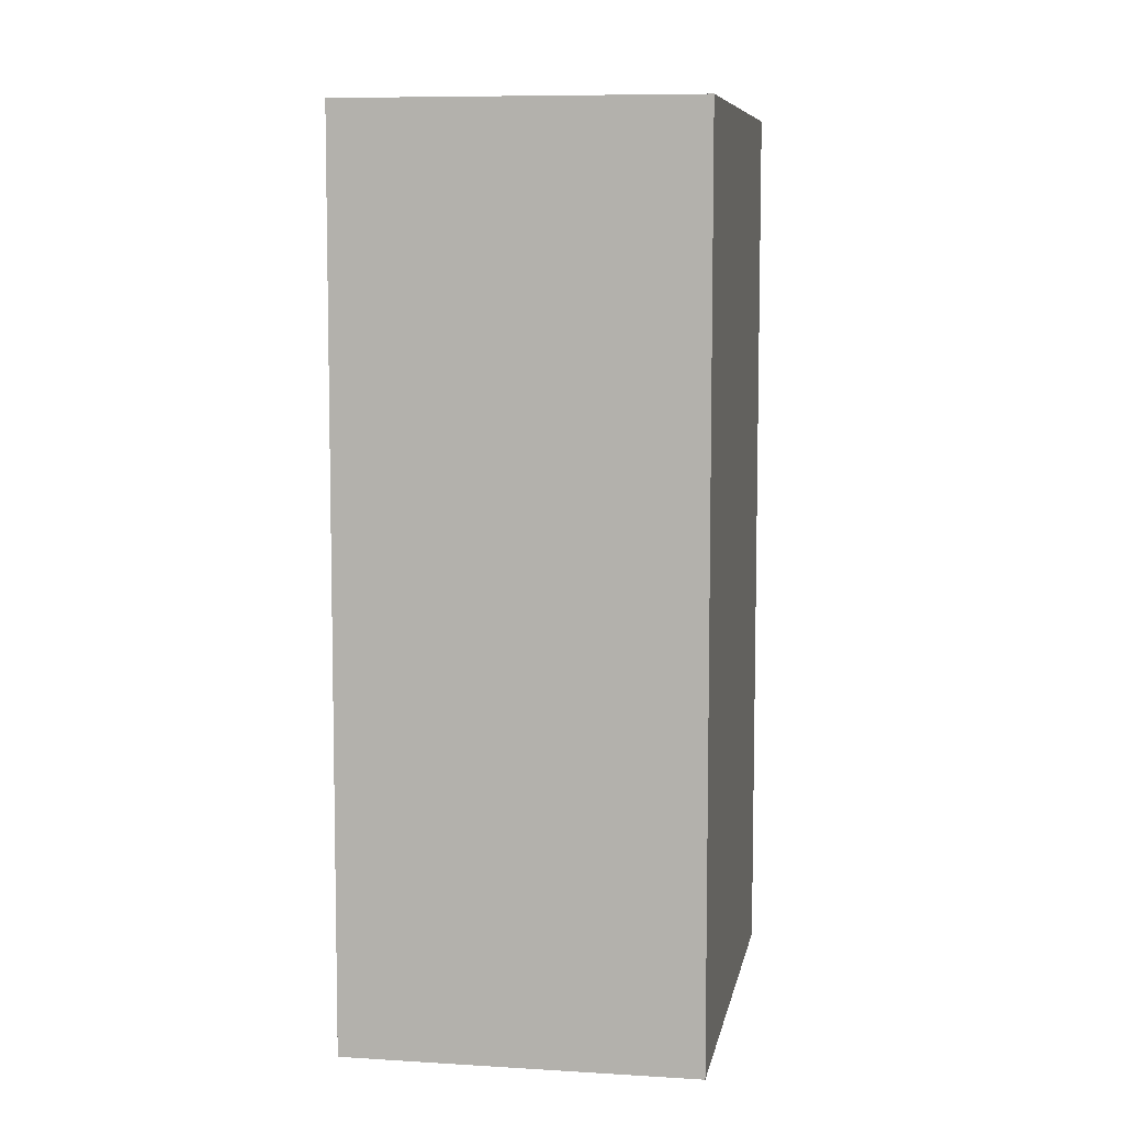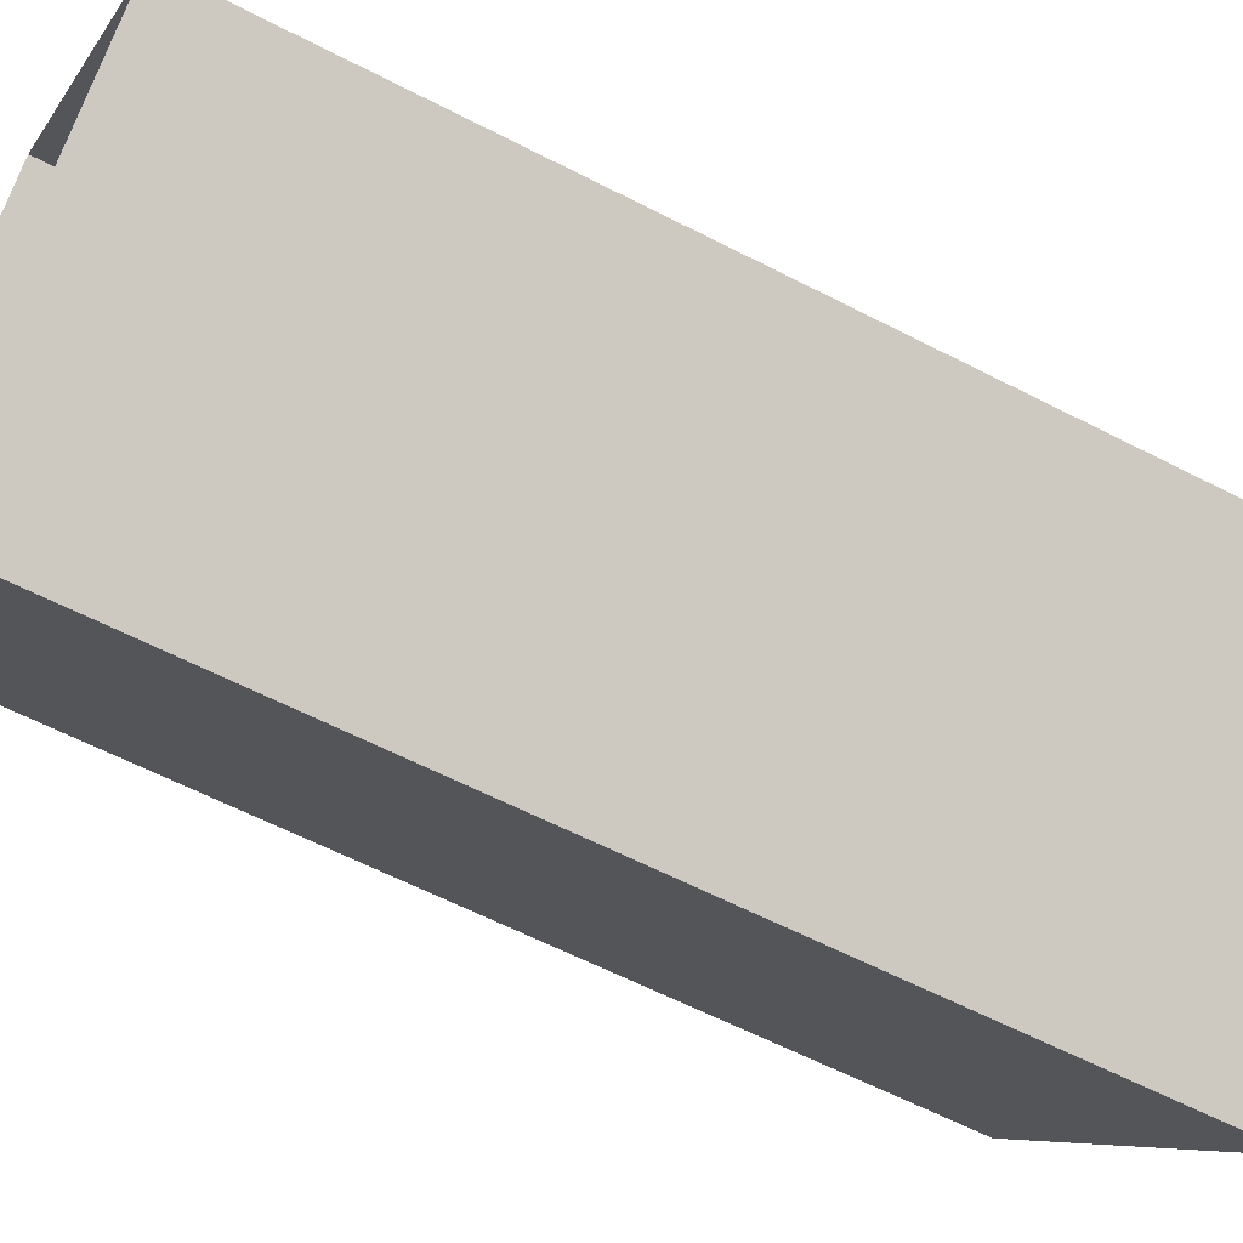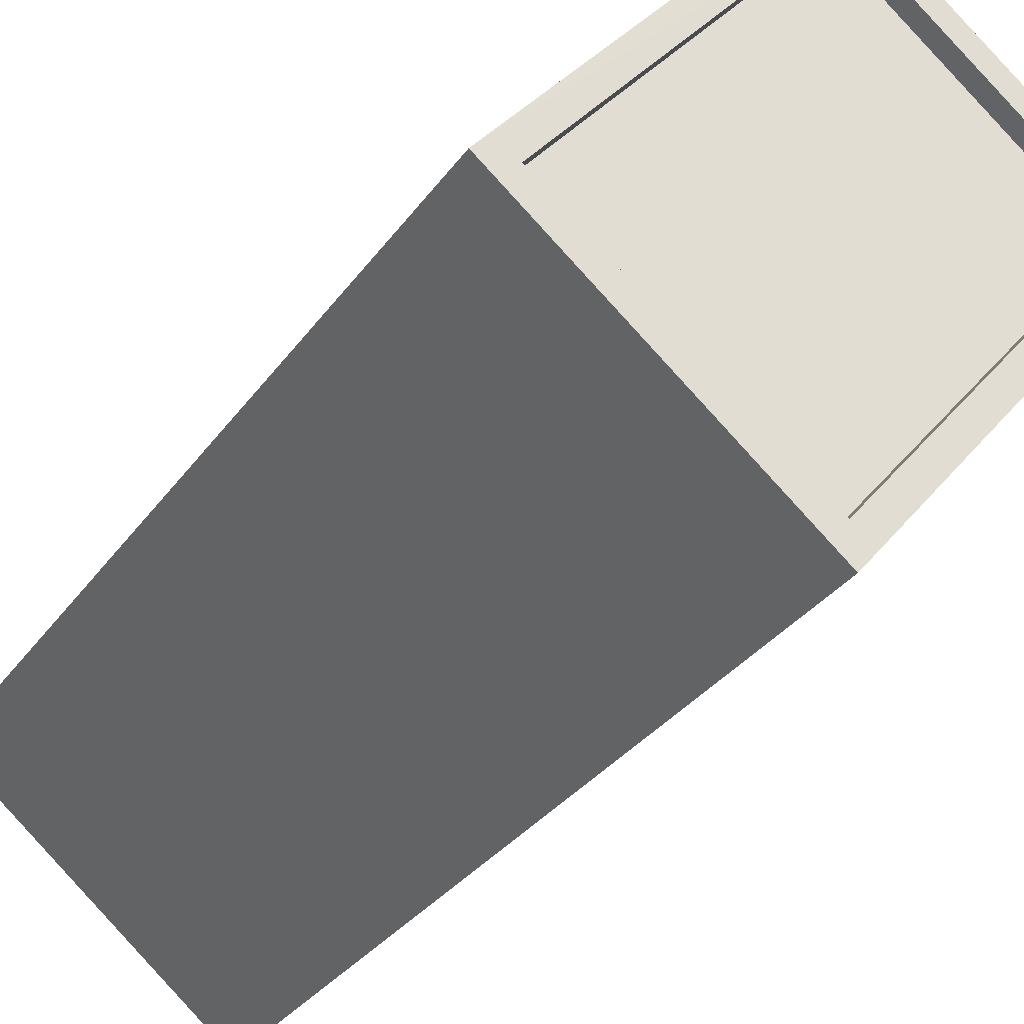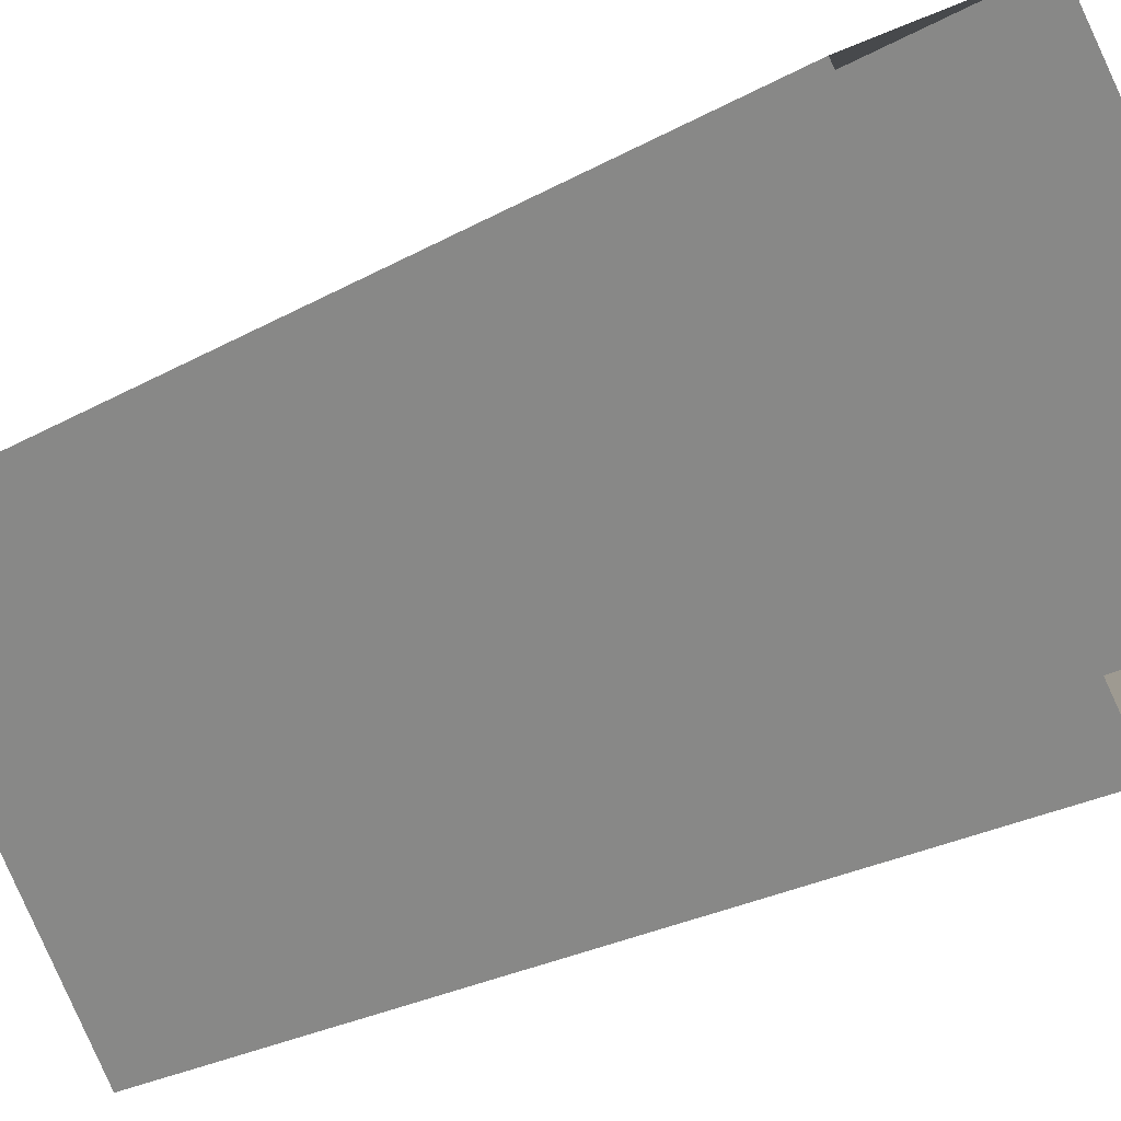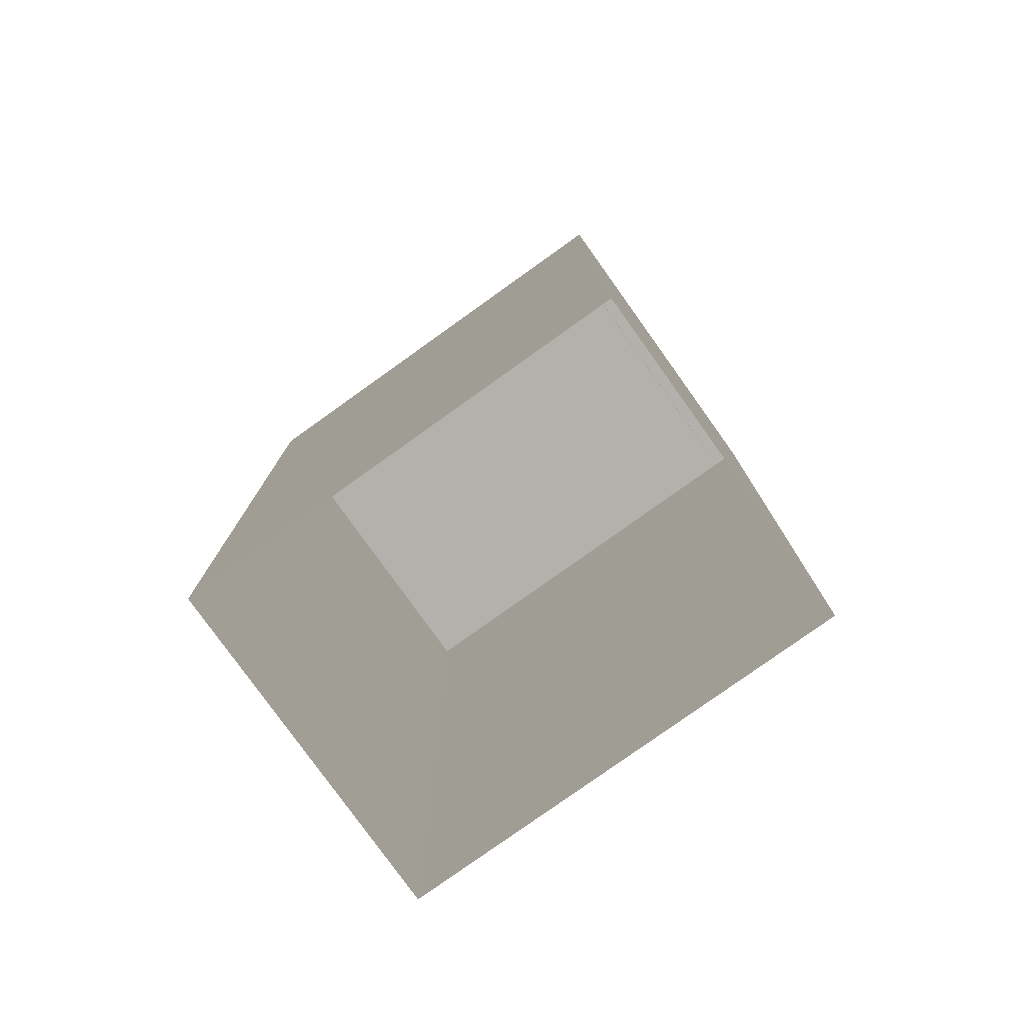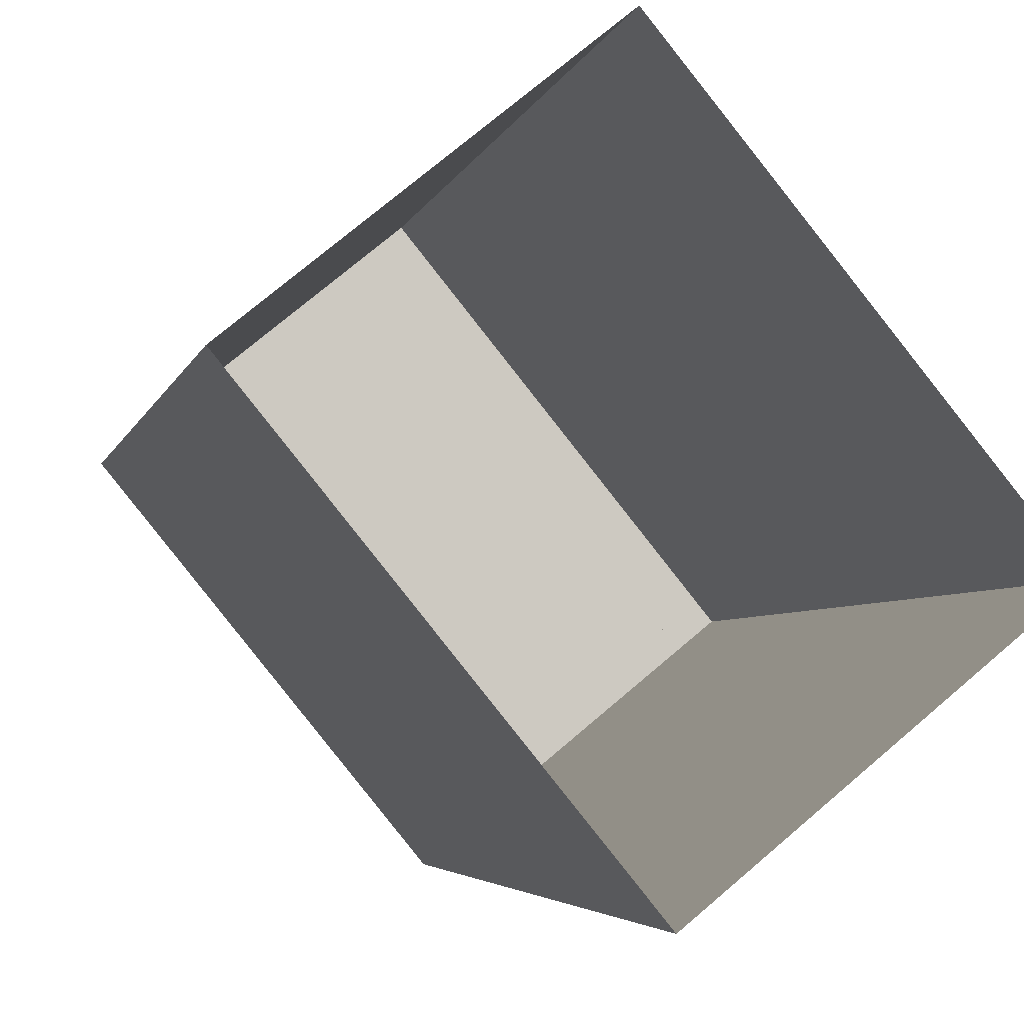
<metadata>
{"format":"obj","ext":"obj","renderer":"f3d","projection":"perspective","resolution":1024,"background":"white","views":[{"elev":7.8,"azim":-29.3,"up":"+Z"},{"elev":-60.8,"azim":-117.8,"up":"+Y"},{"elev":-32.0,"azim":-29.4,"up":"+Y"},{"elev":-27.0,"azim":130.8,"up":"+Y"},{"elev":-79.0,"azim":86.3,"up":"+Z"},{"elev":-3.8,"azim":168.3,"up":"+Y"}]}
</metadata>
<code>
v -7834 -3.739e+04 21.82
v -7834 -3.739e+04 21.57
v -7837 -3.74e+04 21.57
v -7837 -3.74e+04 21.82
v -7840 -3.739e+04 21.58
v -7840 -3.739e+04 21.83
v -7837 -3.739e+04 21.83
v -7837 -3.739e+04 21.58
v -7837 -3.74e+04 21.82
v -7840 -3.739e+04 10.05
v -7837 -3.74e+04 10.04
v -7840 -3.739e+04 21.83
v -7837 -3.739e+04 21.83
v -7837 -3.739e+04 10.04
v -7833 -3.739e+04 21.82
v -7833 -3.739e+04 10.04
f 14 16 11
f 10 14 11
f 1 2 3
f 4 1 3
f 4 3 5
f 6 4 5
f 7 5 8
f 7 6 5
f 1 8 2
f 1 7 8
f 9 10 11
f 9 12 10
f 13 14 10
f 12 13 10
f 15 16 14
f 13 15 14
f 15 11 16
f 15 9 11
f 8 5 3
f 2 8 3
f 1 9 15
f 1 4 9
f 15 13 7
f 15 7 1
f 12 9 6
f 12 7 13
f 6 9 4
f 7 12 6

</code>
